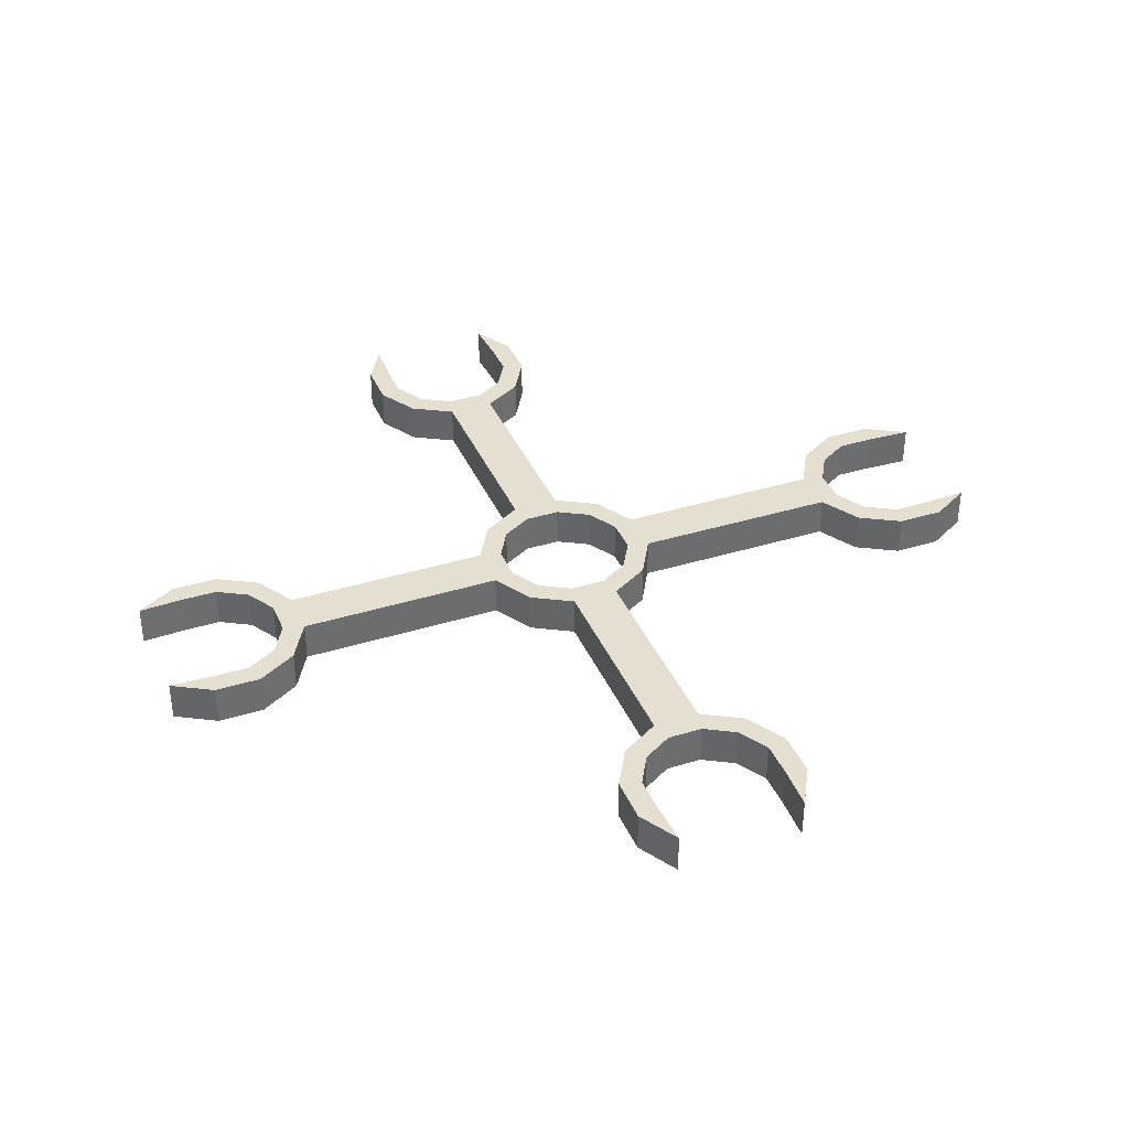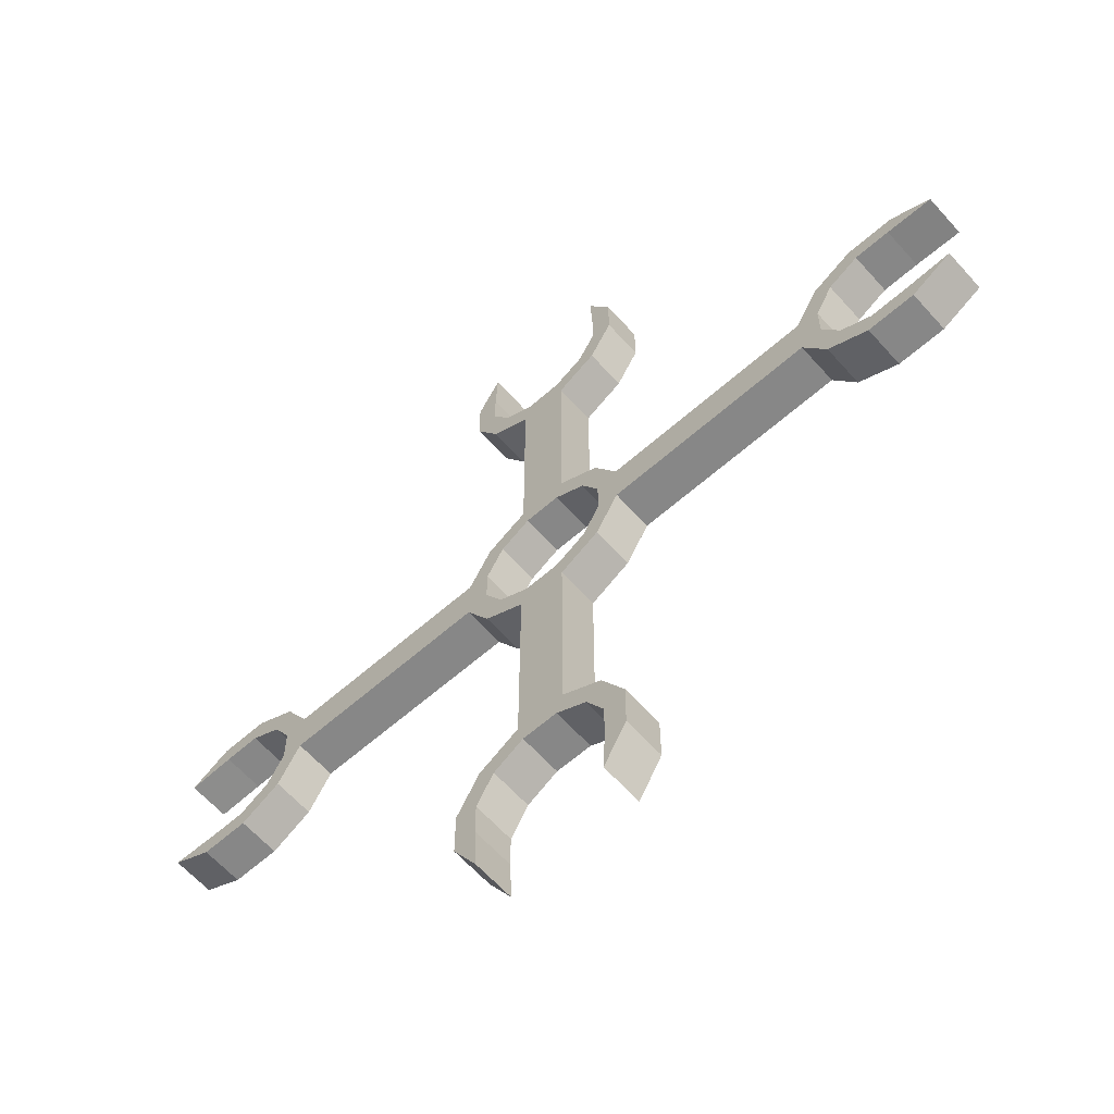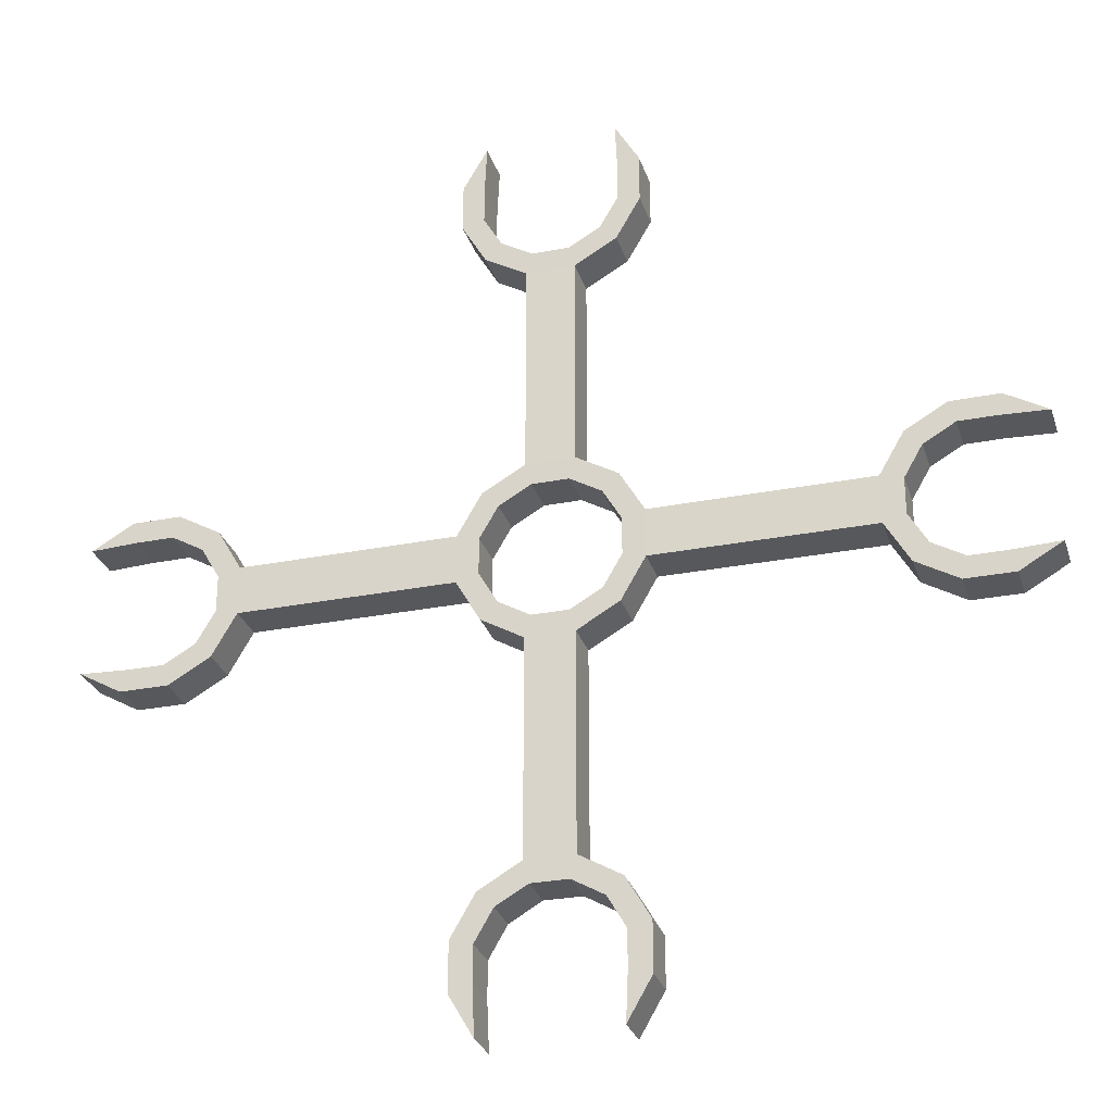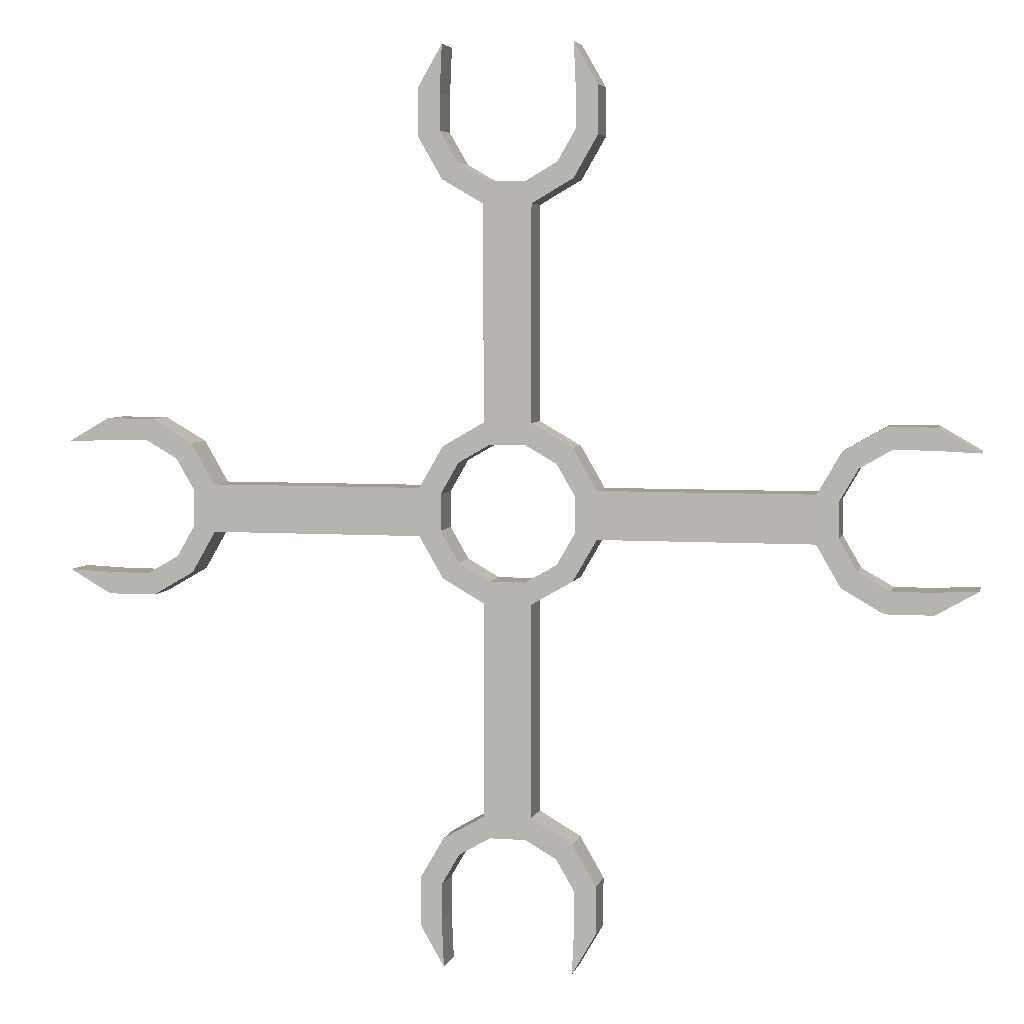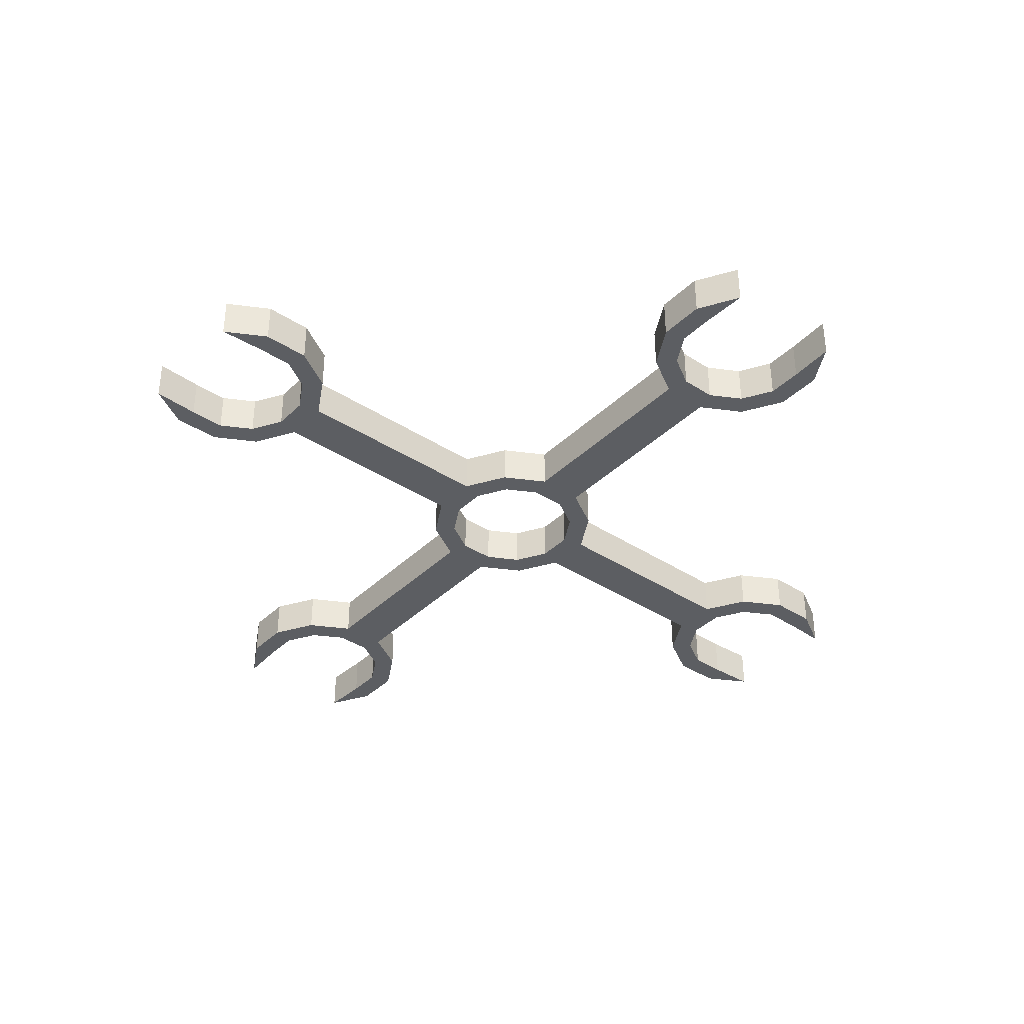
<metadata>
{"format":"obj","ext":"obj","renderer":"f3d","projection":"perspective","resolution":1024,"background":"white","views":[{"elev":37.4,"azim":-111.6,"up":"+Z"},{"elev":-62.6,"azim":-138.3,"up":"+Y"},{"elev":-28.7,"azim":16.4,"up":"+Y"},{"elev":4.9,"azim":12.6,"up":"+Y"},{"elev":-38.0,"azim":-39.6,"up":"+Z"}]}
</metadata>
<code>
o Mesh.006_Cylinder
v 1.263 2.297 -0.6716
v 1.263 2.297 -0.7387
v 1.224 2.229 -0.7387
v 1.224 2.229 -0.6716
v 1.224 2.151 -0.6716
v 1.224 2.151 -0.7387
v 1.263 2.084 -0.7387
v 1.263 2.084 -0.6716
v 1.331 2.045 -0.7387
v 1.331 2.045 -0.6716
v 1.409 2.045 -0.6716
v 1.409 2.045 -0.7387
v 1.476 2.084 -0.7387
v 1.476 2.084 -0.6716
v 1.515 2.151 -0.7387
v 1.515 2.151 -0.6716
v 1.515 2.229 -0.6716
v 1.515 2.229 -0.7387
v 1.476 2.297 -0.7387
v 1.476 2.297 -0.6716
v 1.409 2.336 -0.7387
v 1.409 2.336 -0.6716
v 1.331 2.336 -0.6716
v 1.331 2.336 -0.7387
v 1.263 2.297 -0.6716
v 1.331 2.336 -0.6716
v 1.409 2.336 -0.6716
v 1.476 2.297 -0.6716
v 1.515 2.229 -0.6716
v 1.515 2.151 -0.6716
v 1.476 2.084 -0.6716
v 1.409 2.045 -0.6716
v 1.331 2.045 -0.6716
v 1.263 2.084 -0.6716
v 1.224 2.151 -0.6716
v 1.224 2.229 -0.6716
v 1.26 2.22 -0.6716
v 1.289 2.271 -0.6716
v 1.26 2.161 -0.6716
v 1.289 2.11 -0.6716
v 1.34 2.08 -0.6716
v 1.399 2.08 -0.6716
v 1.45 2.11 -0.6716
v 1.48 2.161 -0.6716
v 1.48 2.22 -0.6716
v 1.45 2.271 -0.6716
v 1.399 2.3 -0.6716
v 1.34 2.3 -0.6716
v 1.289 2.271 -0.7387
v 1.34 2.3 -0.7387
v 1.399 2.3 -0.7387
v 1.45 2.271 -0.7387
v 1.48 2.22 -0.7387
v 1.48 2.161 -0.7387
v 1.45 2.11 -0.7387
v 1.399 2.08 -0.7387
v 1.34 2.08 -0.7387
v 1.289 2.11 -0.7387
v 1.26 2.161 -0.7387
v 1.26 2.22 -0.7387
v 1.409 2.683 -0.7393
v 1.399 2.719 -0.7393
v 1.45 2.748 -0.7393
v 1.476 2.722 -0.7393
v 1.48 2.799 -0.7393
v 1.515 2.79 -0.7393
v 1.48 2.858 -0.7393
v 1.515 2.868 -0.7393
v 1.224 2.868 -0.7393
v 1.26 2.858 -0.7393
v 1.26 2.799 -0.7393
v 1.224 2.79 -0.7393
v 1.289 2.748 -0.7393
v 1.263 2.722 -0.7393
v 1.34 2.719 -0.7393
v 1.331 2.683 -0.7393
v 1.26 2.858 -0.6722
v 1.26 2.799 -0.6722
v 1.289 2.748 -0.6722
v 1.34 2.719 -0.6722
v 1.399 2.719 -0.6722
v 1.45 2.748 -0.6722
v 1.48 2.799 -0.6722
v 1.48 2.858 -0.6722
v 1.515 2.79 -0.6722
v 1.515 2.868 -0.6722
v 1.476 2.722 -0.6722
v 1.409 2.683 -0.6722
v 1.331 2.683 -0.6722
v 1.263 2.722 -0.6722
v 1.224 2.79 -0.6722
v 1.224 2.868 -0.6722
v 1.263 2.935 -0.6722
v 1.224 2.868 -0.6722
v 1.263 2.935 -0.6722
v 1.224 2.79 -0.6722
v 1.263 2.722 -0.6722
v 1.331 2.683 -0.6722
v 1.409 2.683 -0.6722
v 1.476 2.722 -0.6722
v 1.515 2.79 -0.6722
v 1.515 2.868 -0.6722
v 1.476 2.935 -0.6722
v 1.476 2.935 -0.6722
v 1.476 2.935 -0.7393
v 1.263 2.935 -0.7393
v 1.48 1.523 -0.6722
v 1.476 1.445 -0.6722
v 1.515 1.513 -0.6722
v 1.515 1.513 -0.6722
v 1.48 1.523 -0.7393
v 1.476 1.445 -0.7393
v 1.515 1.513 -0.7393
v 1.26 1.523 -0.6722
v 1.224 1.513 -0.6722
v 1.224 1.513 -0.6722
v 1.263 1.445 -0.6722
v 1.26 1.523 -0.7393
v 1.263 1.445 -0.7393
v 1.224 1.513 -0.7393
v 1.515 1.591 -0.6722
v 1.515 1.591 -0.7393
v 1.476 1.659 -0.7393
v 1.476 1.659 -0.6722
v 1.409 1.698 -0.7393
v 1.409 1.698 -0.6722
v 1.331 1.698 -0.6722
v 1.331 1.698 -0.7393
v 1.263 1.659 -0.7393
v 1.263 1.659 -0.6722
v 1.224 1.591 -0.7393
v 1.224 1.591 -0.6722
v 1.263 1.445 -0.6722
v 1.224 1.591 -0.6722
v 1.263 1.659 -0.6722
v 1.331 1.698 -0.6722
v 1.409 1.698 -0.6722
v 1.476 1.659 -0.6722
v 1.515 1.591 -0.6722
v 1.476 1.445 -0.6722
v 1.48 1.581 -0.6722
v 1.45 1.633 -0.6722
v 1.399 1.662 -0.6722
v 1.34 1.662 -0.6722
v 1.289 1.633 -0.6722
v 1.26 1.581 -0.6722
v 1.26 1.581 -0.7393
v 1.289 1.633 -0.7393
v 1.34 1.662 -0.7393
v 1.399 1.662 -0.7393
v 1.45 1.633 -0.7393
v 1.48 1.581 -0.7393
v 0.877 2.229 -0.7393
v 0.8414 2.22 -0.7393
v 0.8119 2.271 -0.7393
v 0.838 2.297 -0.7393
v 0.7609 2.3 -0.7393
v 0.7704 2.336 -0.7393
v 0.7019 2.3 -0.7393
v 0.6924 2.336 -0.7393
v 0.6924 2.045 -0.7393
v 0.7019 2.08 -0.7393
v 0.7609 2.08 -0.7393
v 0.7704 2.045 -0.7393
v 0.8119 2.11 -0.7393
v 0.838 2.084 -0.7393
v 0.8414 2.161 -0.7393
v 0.877 2.151 -0.7393
v 0.7019 2.08 -0.6722
v 0.7609 2.08 -0.6722
v 0.8119 2.11 -0.6722
v 0.8414 2.161 -0.6722
v 0.8414 2.22 -0.6722
v 0.8119 2.271 -0.6722
v 0.7609 2.3 -0.6722
v 0.7019 2.3 -0.6722
v 0.7704 2.336 -0.6722
v 0.6924 2.336 -0.6722
v 0.838 2.297 -0.6722
v 0.877 2.229 -0.6722
v 0.877 2.151 -0.6722
v 0.838 2.084 -0.6722
v 0.7704 2.045 -0.6722
v 0.6924 2.045 -0.6722
v 0.6248 2.084 -0.6722
v 0.6924 2.045 -0.6722
v 0.6248 2.084 -0.6722
v 0.7704 2.045 -0.6722
v 0.838 2.084 -0.6722
v 0.877 2.151 -0.6722
v 0.877 2.229 -0.6722
v 0.838 2.297 -0.6722
v 0.7704 2.336 -0.6722
v 0.6924 2.336 -0.6722
v 0.6248 2.297 -0.6722
v 0.6248 2.297 -0.6722
v 0.6248 2.297 -0.7393
v 0.6248 2.084 -0.7393
v 2.038 2.3 -0.6722
v 2.115 2.297 -0.6722
v 2.047 2.336 -0.6722
v 2.047 2.336 -0.6722
v 2.038 2.3 -0.7393
v 2.115 2.297 -0.7393
v 2.047 2.336 -0.7393
v 2.038 2.08 -0.6722
v 2.047 2.045 -0.6722
v 2.047 2.045 -0.6722
v 2.115 2.084 -0.6722
v 2.038 2.08 -0.7393
v 2.115 2.084 -0.7393
v 2.047 2.045 -0.7393
v 1.969 2.336 -0.6722
v 1.969 2.336 -0.7393
v 1.902 2.297 -0.7393
v 1.902 2.297 -0.6722
v 1.863 2.229 -0.7393
v 1.863 2.229 -0.6722
v 1.863 2.151 -0.6722
v 1.863 2.151 -0.7393
v 1.902 2.084 -0.7393
v 1.902 2.084 -0.6722
v 1.969 2.045 -0.7393
v 1.969 2.045 -0.6722
v 2.115 2.084 -0.6722
v 1.969 2.045 -0.6722
v 1.902 2.084 -0.6722
v 1.863 2.151 -0.6722
v 1.863 2.229 -0.6722
v 1.902 2.297 -0.6722
v 1.969 2.336 -0.6722
v 2.115 2.297 -0.6722
v 1.979 2.3 -0.6722
v 1.928 2.271 -0.6722
v 1.898 2.22 -0.6722
v 1.898 2.161 -0.6722
v 1.928 2.11 -0.6722
v 1.979 2.08 -0.6722
v 1.979 2.08 -0.7393
v 1.928 2.11 -0.7393
v 1.898 2.161 -0.7393
v 1.898 2.22 -0.7393
v 1.928 2.271 -0.7393
v 1.979 2.3 -0.7393
f 1 2 3
f 1 3 4
f 5 6 7
f 5 7 8
f 8 7 9
f 8 9 10
f 11 12 13
f 11 13 14
f 14 13 15
f 14 15 16
f 17 18 19
f 17 19 20
f 20 19 21
f 20 21 22
f 2 1 23
f 2 23 24
f 23 1 25
f 23 25 26
f 22 23 26
f 22 26 27
f 20 22 27
f 20 27 28
f 17 20 28
f 17 28 29
f 16 17 29
f 16 29 30
f 14 16 30
f 14 30 31
f 11 14 31
f 11 31 32
f 10 11 32
f 10 32 33
f 8 10 33
f 8 33 34
f 5 8 34
f 5 34 35
f 4 5 35
f 4 35 36
f 1 4 36
f 1 36 25
f 25 36 37
f 25 37 38
f 36 35 39
f 36 39 37
f 35 34 40
f 35 40 39
f 34 33 41
f 34 41 40
f 33 32 42
f 33 42 41
f 32 31 43
f 32 43 42
f 31 30 44
f 31 44 43
f 30 29 45
f 30 45 44
f 29 28 46
f 29 46 45
f 28 27 47
f 28 47 46
f 27 26 48
f 27 48 47
f 26 25 38
f 26 38 48
f 48 38 49
f 48 49 50
f 47 48 50
f 47 50 51
f 46 47 51
f 46 51 52
f 45 46 52
f 45 52 53
f 44 45 53
f 44 53 54
f 43 44 54
f 43 54 55
f 42 43 55
f 42 55 56
f 41 42 56
f 41 56 57
f 40 41 57
f 40 57 58
f 39 40 58
f 39 58 59
f 37 39 59
f 37 59 60
f 38 37 60
f 38 60 49
f 9 57 56
f 9 56 12
f 7 58 57
f 7 57 9
f 6 59 58
f 6 58 7
f 3 60 59
f 3 59 6
f 2 49 60
f 2 60 3
f 2 24 50
f 2 50 49
f 21 51 50
f 21 50 24
f 18 53 52
f 18 52 19
f 15 54 53
f 15 53 18
f 13 55 54
f 13 54 15
f 12 56 55
f 12 55 13
f 19 52 51
f 19 51 21
f 61 62 63
f 61 63 64
f 64 63 65
f 64 65 66
f 66 65 67
f 66 67 68
f 69 70 71
f 69 71 72
f 72 71 73
f 72 73 74
f 74 73 75
f 74 75 76
f 76 75 62
f 76 62 61
f 77 78 71
f 77 71 70
f 78 79 73
f 78 73 71
f 79 80 75
f 79 75 73
f 80 81 62
f 80 62 75
f 81 82 63
f 81 63 62
f 82 83 65
f 82 65 63
f 83 84 67
f 83 67 65
f 85 86 84
f 85 84 83
f 87 85 83
f 87 83 82
f 88 87 82
f 88 82 81
f 89 88 81
f 89 81 80
f 90 89 80
f 90 80 79
f 91 90 79
f 91 79 78
f 92 91 78
f 92 78 77
f 93 94 92
f 93 92 95
f 94 96 91
f 94 91 92
f 96 97 90
f 96 90 91
f 97 98 89
f 97 89 90
f 99 100 87
f 99 87 88
f 100 101 85
f 100 85 87
f 101 102 86
f 101 86 85
f 102 103 104
f 102 104 86
f 102 68 105
f 102 105 103
f 100 64 66
f 100 66 101
f 99 61 64
f 99 64 100
f 97 74 76
f 97 76 98
f 96 72 74
f 96 74 97
f 93 106 69
f 93 69 94
f 67 105 68
f 67 84 103
f 67 103 105
f 84 86 102
f 84 102 103
f 70 69 106
f 70 106 93
f 70 93 77
f 77 93 94
f 77 94 92
f 107 108 109
f 107 109 110
f 111 112 108
f 111 108 107
f 111 113 112
f 114 115 116
f 114 116 117
f 118 114 117
f 118 117 119
f 118 119 120
f 108 112 113
f 108 113 109
f 121 122 123
f 121 123 124
f 124 123 125
f 124 125 126
f 127 128 129
f 127 129 130
f 130 129 131
f 130 131 132
f 116 120 119
f 116 119 117
f 116 117 133
f 116 133 115
f 132 116 115
f 132 115 134
f 130 132 134
f 130 134 135
f 127 130 135
f 127 135 136
f 124 126 137
f 124 137 138
f 121 124 138
f 121 138 139
f 109 121 139
f 109 139 110
f 108 109 110
f 108 110 140
f 110 139 141
f 110 141 107
f 139 138 142
f 139 142 141
f 138 137 143
f 138 143 142
f 137 136 144
f 137 144 143
f 136 135 145
f 136 145 144
f 135 134 146
f 135 146 145
f 134 115 114
f 134 114 146
f 146 114 118
f 146 118 147
f 145 146 147
f 145 147 148
f 144 145 148
f 144 148 149
f 143 144 149
f 143 149 150
f 142 143 150
f 142 150 151
f 141 142 151
f 141 151 152
f 107 141 152
f 107 152 111
f 125 150 149
f 125 149 128
f 123 151 150
f 123 150 125
f 122 152 151
f 122 151 123
f 113 111 152
f 113 152 122
f 131 147 118
f 131 118 120
f 129 148 147
f 129 147 131
f 128 149 148
f 128 148 129
f 153 154 155
f 153 155 156
f 156 155 157
f 156 157 158
f 158 157 159
f 158 159 160
f 161 162 163
f 161 163 164
f 164 163 165
f 164 165 166
f 166 165 167
f 166 167 168
f 168 167 154
f 168 154 153
f 169 170 163
f 169 163 162
f 170 171 165
f 170 165 163
f 171 172 167
f 171 167 165
f 172 173 154
f 172 154 167
f 173 174 155
f 173 155 154
f 174 175 157
f 174 157 155
f 175 176 159
f 175 159 157
f 177 178 176
f 177 176 175
f 179 177 175
f 179 175 174
f 180 179 174
f 180 174 173
f 181 180 173
f 181 173 172
f 182 181 172
f 182 172 171
f 183 182 171
f 183 171 170
f 184 183 170
f 184 170 169
f 185 186 184
f 185 184 187
f 186 188 183
f 186 183 184
f 188 189 182
f 188 182 183
f 189 190 181
f 189 181 182
f 191 192 179
f 191 179 180
f 192 193 177
f 192 177 179
f 193 194 178
f 193 178 177
f 194 195 196
f 194 196 178
f 194 160 197
f 194 197 195
f 192 156 158
f 192 158 193
f 191 153 156
f 191 156 192
f 189 166 168
f 189 168 190
f 188 164 166
f 188 166 189
f 185 198 161
f 185 161 186
f 159 197 160
f 159 176 195
f 159 195 197
f 176 178 194
f 176 194 195
f 162 161 198
f 162 198 185
f 162 185 169
f 169 185 186
f 169 186 184
f 199 200 201
f 199 201 202
f 203 204 200
f 203 200 199
f 203 205 204
f 206 207 208
f 206 208 209
f 210 206 209
f 210 209 211
f 210 211 212
f 200 204 205
f 200 205 201
f 213 214 215
f 213 215 216
f 216 215 217
f 216 217 218
f 219 220 221
f 219 221 222
f 222 221 223
f 222 223 224
f 208 212 211
f 208 211 209
f 208 209 225
f 208 225 207
f 224 208 207
f 224 207 226
f 222 224 226
f 222 226 227
f 219 222 227
f 219 227 228
f 216 218 229
f 216 229 230
f 213 216 230
f 213 230 231
f 201 213 231
f 201 231 202
f 200 201 202
f 200 202 232
f 202 231 233
f 202 233 199
f 231 230 234
f 231 234 233
f 230 229 235
f 230 235 234
f 229 228 236
f 229 236 235
f 228 227 237
f 228 237 236
f 227 226 238
f 227 238 237
f 226 207 206
f 226 206 238
f 238 206 210
f 238 210 239
f 237 238 239
f 237 239 240
f 236 237 240
f 236 240 241
f 235 236 241
f 235 241 242
f 234 235 242
f 234 242 243
f 233 234 243
f 233 243 244
f 199 233 244
f 199 244 203
f 217 242 241
f 217 241 220
f 215 243 242
f 215 242 217
f 214 244 243
f 214 243 215
f 205 203 244
f 205 244 214
f 223 239 210
f 223 210 212
f 221 240 239
f 221 239 223
f 220 241 240
f 220 240 221
f 21 24 76
f 21 76 61
f 22 21 61
f 22 61 99
f 23 98 76
f 23 76 24
f 26 27 88
f 26 88 89
f 15 18 217
f 15 217 220
f 17 218 217
f 17 217 18
f 16 15 220
f 16 220 219
f 29 30 228
f 29 228 229
f 9 12 125
f 9 125 128
f 11 126 125
f 11 125 12
f 10 9 128
f 10 128 127
f 32 33 136
f 32 136 137
f 3 6 168
f 3 168 153
f 4 3 153
f 4 153 191
f 5 190 168
f 5 168 6
f 35 36 180
f 35 180 181
f 213 201 205
f 213 205 214
f 158 160 178
f 158 178 177
f 113 122 121
f 113 121 109
f 66 68 86
f 66 86 85
f 69 72 91
f 69 91 92
f 115 134 131
f 115 131 120
f 208 224 223
f 208 223 212
f 161 164 183
f 161 183 184

</code>
